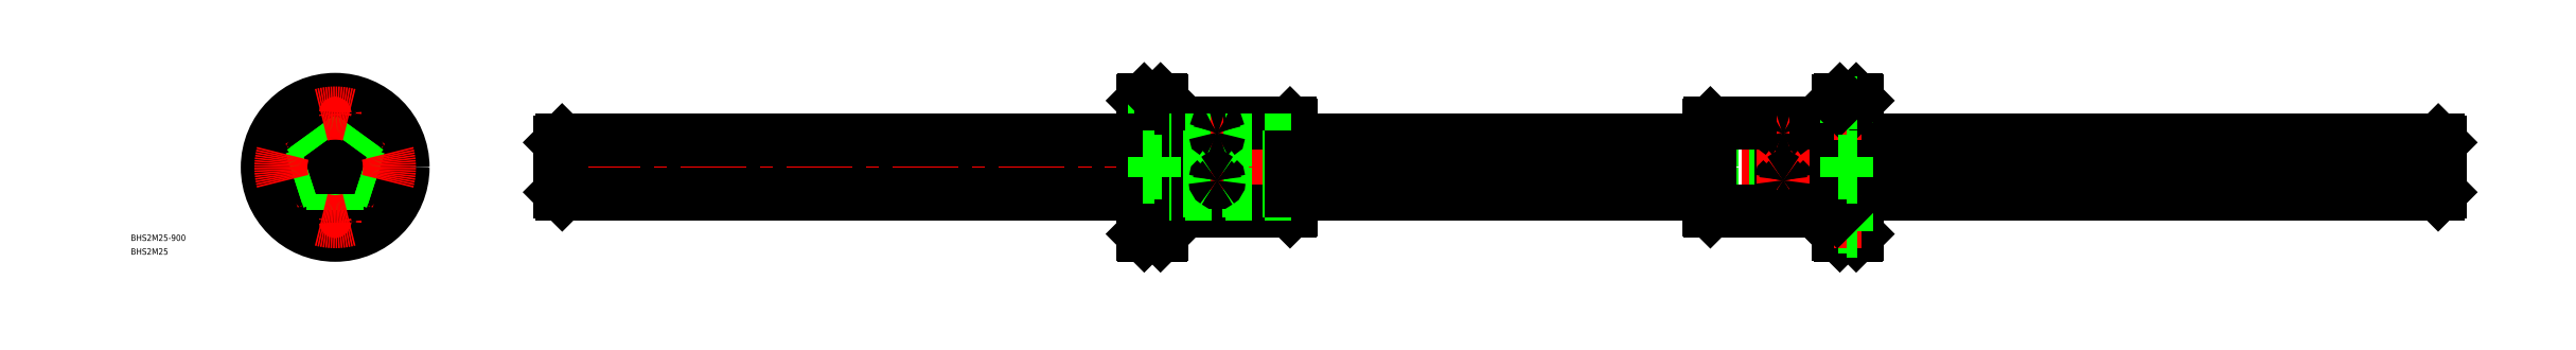
<metadata>
{"format":"dxf","ext":"dxf","renderer":"ezdxf+matplotlib","layout":"modelspace","background":"white","min_lineweight":24,"dpi":150}
</metadata>
<code>
0
SECTION
2
ENTITIES
0
LINE
8
0
10
108.7
20
5.046
30
0
11
386.7
21
5.046
31
0
0
LINE
8
0
10
108.7
20
2.896
30
0
11
386.7
21
2.896
31
0
0
LINE
8
0
10
108.7
20
-9.731
30
0
11
386.7
21
-9.731
31
0
0
LINE
8
0
10
108.7
20
-11.06
30
0
11
386.7
21
-11.06
31
0
0
LINE
8
0
10
657.7
20
12.85
30
0
11
457.7
21
12.85
31
0
0
LINE
8
0
10
657.7
20
-12.9
30
0
11
457.7
21
-12.9
31
0
0
LINE
8
CENTER
10
1010
20
0
30
0
11
105.7
21
0
31
0
0
CIRCLE
8
0
10
0
20
0
30
0
40
20.4
0
CIRCLE
8
0
10
0
20
0
30
0
40
21
0
CIRCLE
8
0
10
0
20
0
30
0
40
32.5
0
LINE
8
CENTER
10
-34.5
20
0
30
0
11
34.5
21
0
31
0
0
CIRCLE
8
0
10
0
20
0
30
0
40
31.9
0
LINE
8
CENTER
10
0
20
-34.5
30
0
11
0
21
34.5
31
0
0
CIRCLE
8
0
10
-26
20
0
30
0
40
2.75
0
CIRCLE
8
0
10
-26
20
0
30
0
40
4.75
0
CIRCLE
8
0
10
0
20
-26
30
0
40
4.75
0
CIRCLE
8
0
10
0
20
-26
30
0
40
2.75
0
CIRCLE
8
0
10
0
20
26
30
0
40
4.75
0
CIRCLE
8
0
10
0
20
26
30
0
40
2.75
0
CIRCLE
8
0
10
26
20
0
30
0
40
4.75
0
CIRCLE
8
0
10
26
20
0
30
0
40
2.75
0
LINE
8
0
10
107.7
20
11.9
30
0
11
107.7
21
-11.9
31
0
0
LINE
8
0
10
728.7
20
5.046
30
0
11
1007
21
5.046
31
0
0
LINE
8
0
10
728.7
20
2.896
30
0
11
1007
21
2.896
31
0
0
LINE
8
0
10
728.7
20
-9.731
30
0
11
1007
21
-9.731
31
0
0
LINE
8
0
10
728.7
20
-11.06
30
0
11
1007
21
-11.06
31
0
0
LINE
8
0
10
1007
20
12.85
30
0
11
728.7
21
12.85
31
0
0
LINE
8
0
10
1007
20
-12.9
30
0
11
728.7
21
-12.9
31
0
0
LINE
8
0
10
657.7
20
-11.06
30
0
11
728.7
21
-11.06
31
0
0
LINE
8
0
10
657.7
20
-9.731
30
0
11
728.7
21
-9.731
31
0
0
LINE
8
0
10
657.7
20
2.896
30
0
11
728.7
21
2.896
31
0
0
LINE
8
0
10
657.7
20
5.046
30
0
11
728.7
21
5.046
31
0
0
LINE
8
0
10
728.7
20
-12.9
30
0
11
657.7
21
-12.9
31
0
0
LINE
8
0
10
728.7
20
12.85
30
0
11
657.7
21
12.85
31
0
0
LINE
8
0
10
387.3
20
-32.5
30
0
11
395.1
21
-32.5
31
0
0
LINE
8
0
10
392.1
20
-28.75
30
0
11
395.7
21
-28.75
31
0
0
LINE
8
0
10
395.7
20
-23.25
30
0
11
392.1
21
-23.25
31
0
0
LINE
8
CENTER
10
397.7
20
-26
30
0
11
384.7
21
-26
31
0
0
LINE
8
0
10
395.1
20
32.5
30
0
11
387.3
21
32.5
31
0
0
LINE
8
CENTER
10
397.7
20
26
30
0
11
384.7
21
26
31
0
0
LINE
8
0
10
395.7
20
23.25
30
0
11
392.1
21
23.25
31
0
0
LINE
8
0
10
392.1
20
28.75
30
0
11
395.7
21
28.75
31
0
0
LINE
8
0
10
387.3
20
32.5
30
0
11
387.3
21
-32.5
31
0
0
LINE
8
0
10
386.7
20
31.9
30
0
11
386.7
21
-31.9
31
0
0
LINE
8
0
10
392.1
20
-30.75
30
0
11
392.1
21
-21.25
31
0
0
LINE
8
0
10
386.7
20
-31.9
30
0
11
387.3
21
-32.5
31
0
0
LINE
8
0
10
392.1
20
-30.75
30
0
11
386.7
21
-30.75
31
0
0
LINE
8
0
10
386.7
20
-21.25
30
0
11
392.1
21
-21.25
31
0
0
LINE
8
0
10
386.7
20
31.9
30
0
11
387.3
21
32.5
31
0
0
LINE
8
0
10
392.1
20
30.75
30
0
11
392.1
21
21.25
31
0
0
LINE
8
0
10
386.7
20
21.25
30
0
11
392.1
21
21.25
31
0
0
LINE
8
0
10
392.1
20
30.75
30
0
11
386.7
21
30.75
31
0
0
LINE
8
0
10
423.4
20
21
30
0
11
423.4
21
-21
31
0
0
LINE
8
0
10
421
20
21
30
0
11
421
21
-21
31
0
0
LINE
8
0
10
395.7
20
-31.9
30
0
11
395.7
21
31.9
31
0
0
LINE
8
0
10
395.1
20
32.5
30
0
11
395.1
21
-32.5
31
0
0
LINE
8
0
10
396.3
20
21
30
0
11
396.3
21
-21
31
0
0
LINE
8
0
10
457.1
20
21
30
0
11
457.1
21
-21
31
0
0
LINE
8
0
10
457.7
20
20.4
30
0
11
457.7
21
-20.4
31
0
0
LINE
8
CENTER
10
422.2
20
23.57
30
0
11
422.2
21
-24.1
31
0
0
LINE
8
0
10
457.1
20
-21
30
0
11
423.4
21
-21
31
0
0
LINE
8
0
10
396.3
20
-21
30
0
11
421
21
-21
31
0
0
LINE
8
0
10
395.7
20
-31.9
30
0
11
395.1
21
-32.5
31
0
0
LINE
8
0
10
395.7
20
-20.4
30
0
11
396.3
21
-21
31
0
0
ARC
8
0
10
422.2
20
-21.9
30
0
40
1.5
50
36.87
51
143.1
0
LINE
8
0
10
457.7
20
-20.4
30
0
11
457.1
21
-21
31
0
0
LINE
8
0
10
457.1
20
21
30
0
11
423.4
21
21
31
0
0
LINE
8
0
10
395.1
20
32.5
30
0
11
395.7
21
31.9
31
0
0
LINE
8
0
10
396.3
20
21
30
0
11
421
21
21
31
0
0
LINE
8
0
10
396.3
20
21
30
0
11
395.7
21
20.4
31
0
0
ARC
8
0
10
422.2
20
21.9
30
0
40
1.5
50
216.9
51
323.1
0
LINE
8
0
10
457.1
20
21
30
0
11
457.7
21
20.4
31
0
0
LINE
8
0
10
1008
20
11.9
30
0
11
1008
21
-11.9
31
0
0
INSERT
8
0
2
*U4
10
0
20
0
30
0
0
INSERT
8
0
2
*U5
10
0
20
0
30
0
0
LINE
8
0
10
692
20
21
30
0
11
692
21
-21
31
0
0
LINE
8
0
10
694.4
20
21
30
0
11
694.4
21
-21
31
0
0
LINE
8
0
10
658.3
20
21
30
0
11
658.3
21
-21
31
0
0
LINE
8
0
10
657.7
20
20.4
30
0
11
657.7
21
-20.4
31
0
0
LINE
8
0
10
719.1
20
21
30
0
11
719.1
21
-21
31
0
0
LINE
8
0
10
728.1
20
32.5
30
0
11
728.1
21
-32.5
31
0
0
LINE
8
0
10
728.7
20
31.9
30
0
11
728.7
21
-31.9
31
0
0
LINE
8
0
10
719.7
20
-31.9
30
0
11
719.7
21
31.9
31
0
0
LINE
8
0
10
720.3
20
32.5
30
0
11
720.3
21
-32.5
31
0
0
LINE
8
CENTER
10
693.2
20
23.57
30
0
11
693.2
21
-24.1
31
0
0
LINE
8
0
10
719.1
20
-21
30
0
11
694.4
21
-21
31
0
0
LINE
8
0
10
728.7
20
-31.9
30
0
11
728.1
21
-32.5
31
0
0
LINE
8
0
10
719.7
20
-31.9
30
0
11
720.3
21
-32.5
31
0
0
LINE
8
0
10
728.1
20
-32.5
30
0
11
720.3
21
-32.5
31
0
0
LINE
8
0
10
719.7
20
-23.25
30
0
11
723.3
21
-23.25
31
0
0
LINE
8
0
10
723.3
20
-28.75
30
0
11
719.7
21
-28.75
31
0
0
LINE
8
CENTER
10
717.7
20
-26
30
0
11
730.7
21
-26
31
0
0
LINE
8
0
10
723.3
20
-30.75
30
0
11
723.3
21
-21.25
31
0
0
LINE
8
0
10
723.3
20
-30.75
30
0
11
728.7
21
-30.75
31
0
0
LINE
8
0
10
728.7
20
-21.25
30
0
11
723.3
21
-21.25
31
0
0
LINE
8
0
10
719.7
20
-20.4
30
0
11
719.1
21
-21
31
0
0
LINE
8
0
10
658.3
20
-21
30
0
11
692
21
-21
31
0
0
ARC
8
0
10
693.2
20
-21.9
30
0
40
1.5
50
36.87
51
143.1
0
LINE
8
0
10
657.7
20
-20.4
30
0
11
658.3
21
-21
31
0
0
LINE
8
0
10
719.1
20
21
30
0
11
694.4
21
21
31
0
0
LINE
8
0
10
719.1
20
21
30
0
11
719.7
21
20.4
31
0
0
LINE
8
0
10
720.3
20
32.5
30
0
11
728.1
21
32.5
31
0
0
LINE
8
0
10
723.3
20
28.75
30
0
11
719.7
21
28.75
31
0
0
LINE
8
0
10
719.7
20
23.25
30
0
11
723.3
21
23.25
31
0
0
LINE
8
CENTER
10
717.7
20
26
30
0
11
730.7
21
26
31
0
0
LINE
8
0
10
723.3
20
30.75
30
0
11
723.3
21
21.25
31
0
0
LINE
8
0
10
728.7
20
21.25
30
0
11
723.3
21
21.25
31
0
0
LINE
8
0
10
728.7
20
31.9
30
0
11
728.1
21
32.5
31
0
0
LINE
8
0
10
723.3
20
30.75
30
0
11
728.7
21
30.75
31
0
0
LINE
8
0
10
720.3
20
32.5
30
0
11
719.7
21
31.9
31
0
0
LINE
8
0
10
658.3
20
21
30
0
11
657.7
21
20.4
31
0
0
ARC
8
0
10
693.2
20
21.9
30
0
40
1.5
50
216.9
51
323.1
0
LINE
8
0
10
658.3
20
21
30
0
11
692
21
21
31
0
0
LINE
8
0
10
386.7
20
-9.731
30
0
11
457.7
21
-9.731
31
0
0
LINE
8
0
10
386.7
20
-11.06
30
0
11
457.7
21
-11.06
31
0
0
LINE
8
0
10
457.7
20
-12.9
30
0
11
386.7
21
-12.9
31
0
0
LINE
8
0
10
386.7
20
5.046
30
0
11
457.7
21
5.046
31
0
0
LINE
8
0
10
457.7
20
12.85
30
0
11
386.7
21
12.85
31
0
0
LINE
8
0
10
386.7
20
2.896
30
0
11
457.7
21
2.896
31
0
0
LINE
8
0
10
457.7
20
-11.06
30
0
11
657.7
21
-11.06
31
0
0
LINE
8
0
10
386.7
20
-12.9
30
0
11
108.7
21
-12.9
31
0
0
LINE
8
0
10
457.7
20
-9.731
30
0
11
657.7
21
-9.731
31
0
0
LINE
8
0
10
457.7
20
2.896
30
0
11
657.7
21
2.896
31
0
0
LINE
8
0
10
457.7
20
5.046
30
0
11
657.7
21
5.046
31
0
0
LINE
8
0
10
386.7
20
12.85
30
0
11
108.6
21
12.85
31
0
0
LINE
8
0
10
1007
20
12.85
30
0
11
1008
21
11.9
31
0
0
LINE
8
0
10
1008
20
-11.9
30
0
11
1007
21
-12.9
31
0
0
LINE
8
0
10
107.7
20
-11.9
30
0
11
108.7
21
-12.9
31
0
0
LINE
8
0
10
107.7
20
11.9
30
0
11
108.6
21
12.85
31
0
0
LINE
8
0
10
108.7
20
12.85
30
0
11
108.7
21
-12.9
31
0
0
LINE
8
0
10
1007
20
12.85
30
0
11
1007
21
-12.9
31
0
0
ARC
8
0
10
-1.136e-13
20
14.5
30
0
40
2
50
235.6
51
304.4
0
LINE
8
CENTER
10
-14.17
20
4.604
30
0
11
-10.14
21
3.295
31
0
0
LINE
8
CENTER
10
14.17
20
4.604
30
0
11
10.14
21
3.295
31
0
0
LINE
8
CENTER
10
-8.758
20
-12.05
30
0
11
-6.268
21
-8.627
31
0
0
LINE
8
CENTER
10
8.758
20
-12.05
30
0
11
6.268
21
-8.627
31
0
0
ARC
8
0
10
-8.523
20
-11.73
30
0
40
2
50
19.57
51
88.43
0
ARC
8
0
10
-13.79
20
4.481
30
0
40
2
50
307.6
51
16.43
0
ARC
8
0
10
8.523
20
-11.73
30
0
40
2
50
91.57
51
160.4
0
ARC
8
0
10
13.79
20
4.481
30
0
40
2
50
163.6
51
232.4
0
LINE
8
CENTER
10
21.87
20
-7.107
30
0
11
10.37
21
-3.368
31
0
0
LINE
8
CENTER
10
-21.87
20
-7.107
30
0
11
-10.37
21
-3.368
31
0
0
LINE
8
CENTER
10
13.52
20
18.61
30
0
11
6.407
21
8.818
31
0
0
LINE
8
CENTER
10
-13.52
20
18.61
30
0
11
-6.407
21
8.818
31
0
0
ARC
8
0
10
0
20
0
30
0
40
12.9
50
23.03
51
84.97
0
CIRCLE
8
0
10
0
20
0
30
0
40
11.66
0
ARC
8
0
10
0
20
0
30
0
40
12.9
50
95.03
51
157
0
ARC
8
0
10
0
20
0
30
0
40
12.9
50
167
51
229
0
ARC
8
0
10
0
20
0
30
0
40
12.9
50
239
51
301
0
ARC
8
0
10
0
20
0
30
0
40
12.9
50
311
51
12.97
0
LINE
8
0
10
1
20
-12.86
30
0
11
1
21
-20.38
31
0
0
LINE
8
0
10
-1
20
-12.86
30
0
11
-1
21
-20.38
31
0
0
LINE
8
0
10
19.69
20
-5.345
30
0
11
12.54
21
-3.023
31
0
0
LINE
8
0
10
19.07
20
-7.247
30
0
11
11.92
21
-4.925
31
0
0
LINE
8
0
10
-19.69
20
-5.345
30
0
11
-12.54
21
-3.023
31
0
0
LINE
8
0
10
-19.07
20
-7.247
30
0
11
-11.92
21
-4.925
31
0
0
LINE
8
0
10
11.17
20
17.07
30
0
11
6.751
21
10.99
31
0
0
LINE
8
0
10
12.79
20
15.9
30
0
11
8.369
21
9.817
31
0
0
LINE
8
0
10
-12.79
20
15.9
30
0
11
-8.369
21
9.817
31
0
0
LINE
8
0
10
-11.17
20
17.07
30
0
11
-6.751
21
10.99
31
0
0
ARC
8
CENTER
10
0
20
0
30
0
40
26
50
255.1
51
284.9
0
ARC
8
CENTER
10
0
20
0
30
0
40
26
50
165.1
51
194.9
0
ARC
8
CENTER
10
0
20
0
30
0
40
26
50
75.11
51
104.9
0
ARC
8
CENTER
10
0
20
0
30
0
40
26
50
345.1
51
14.89
0
LINE
8
0
10
395.7
20
-2.75
30
0
11
392.1
21
-2.75
31
0
0
LINE
8
0
10
392.1
20
2.75
30
0
11
395.7
21
2.75
31
0
0
LINE
8
0
10
392.1
20
4.75
30
0
11
392.1
21
-4.75
31
0
0
LINE
8
0
10
386.7
20
-4.75
30
0
11
392.1
21
-4.75
31
0
0
LINE
8
0
10
392.1
20
4.75
30
0
11
386.7
21
4.75
31
0
0
LINE
8
0
10
723.3
20
2.75
30
0
11
719.7
21
2.75
31
0
0
LINE
8
0
10
719.7
20
-2.75
30
0
11
723.3
21
-2.75
31
0
0
LINE
8
0
10
723.3
20
4.75
30
0
11
723.3
21
-4.75
31
0
0
LINE
8
0
10
728.7
20
-4.75
30
0
11
723.3
21
-4.75
31
0
0
LINE
8
0
10
723.3
20
4.75
30
0
11
728.7
21
4.75
31
0
0
LINE
8
CENTER
10
696.2
20
16.5
30
0
11
690.2
21
16.5
31
0
0
LINE
8
CENTER
10
696.2
20
-6.304
30
0
11
690.2
21
-6.304
31
0
0
ARC
8
0
10
692.7
20
16.44
30
0
40
0.5387
50
105.2
51
173
0
ARC
8
0
10
692.7
20
16.54
30
0
40
0.5525
50
183.6
51
243.1
0
ARC
8
0
10
693.6
20
16.54
30
0
40
0.5525
50
296.9
51
356.4
0
ARC
8
0
10
693.6
20
16.44
30
0
40
0.5387
50
7.021
51
74.81
0
ARC
8
0
10
693.2
20
15.4
30
0
40
1.671
50
68.72
51
111.3
0
ARC
8
0
10
693.2
20
17.61
30
0
40
1.709
50
245.9
51
294.1
0
ARC
8
0
10
693.2
20
-6.375
30
0
40
1.008
50
126.5
51
176
0
ARC
8
0
10
693.1
20
-6.263
30
0
40
0.9205
50
182.6
51
238.7
0
ARC
8
0
10
693.3
20
-6.263
30
0
40
0.9205
50
301.3
51
357.4
0
ARC
8
0
10
693.2
20
-6.375
30
0
40
1.008
50
4.023
51
53.54
0
ARC
8
0
10
693.2
20
-6.26
30
0
40
0.9151
50
49.58
51
130.4
0
ARC
8
0
10
693.2
20
-6.36
30
0
40
0.8875
50
230.9
51
309.1
0
LINE
8
CENTER
10
425.2
20
16.5
30
0
11
419.2
21
16.5
31
0
0
LINE
8
CENTER
10
425.2
20
-6.304
30
0
11
419.2
21
-6.304
31
0
0
ARC
8
0
10
421.7
20
16.44
30
0
40
0.5387
50
105.2
51
173
0
ARC
8
0
10
421.7
20
16.54
30
0
40
0.5525
50
183.6
51
243.1
0
ARC
8
0
10
422.6
20
16.54
30
0
40
0.5525
50
296.9
51
356.4
0
ARC
8
0
10
422.6
20
16.44
30
0
40
0.5387
50
7.021
51
74.81
0
ARC
8
0
10
422.2
20
15.4
30
0
40
1.671
50
68.72
51
111.3
0
ARC
8
0
10
422.2
20
17.61
30
0
40
1.709
50
245.9
51
294.1
0
ARC
8
0
10
422.2
20
-6.375
30
0
40
1.008
50
126.5
51
176
0
ARC
8
0
10
422.1
20
-6.263
30
0
40
0.9205
50
182.6
51
238.7
0
ARC
8
0
10
422.3
20
-6.263
30
0
40
0.9205
50
301.3
51
357.4
0
ARC
8
0
10
422.2
20
-6.375
30
0
40
1.008
50
4.023
51
53.54
0
ARC
8
0
10
422.2
20
-6.26
30
0
40
0.9151
50
49.58
51
130.4
0
ARC
8
0
10
422.2
20
-6.36
30
0
40
0.8875
50
230.9
51
309.1
0
ENDSEC
0
EOF

</code>
